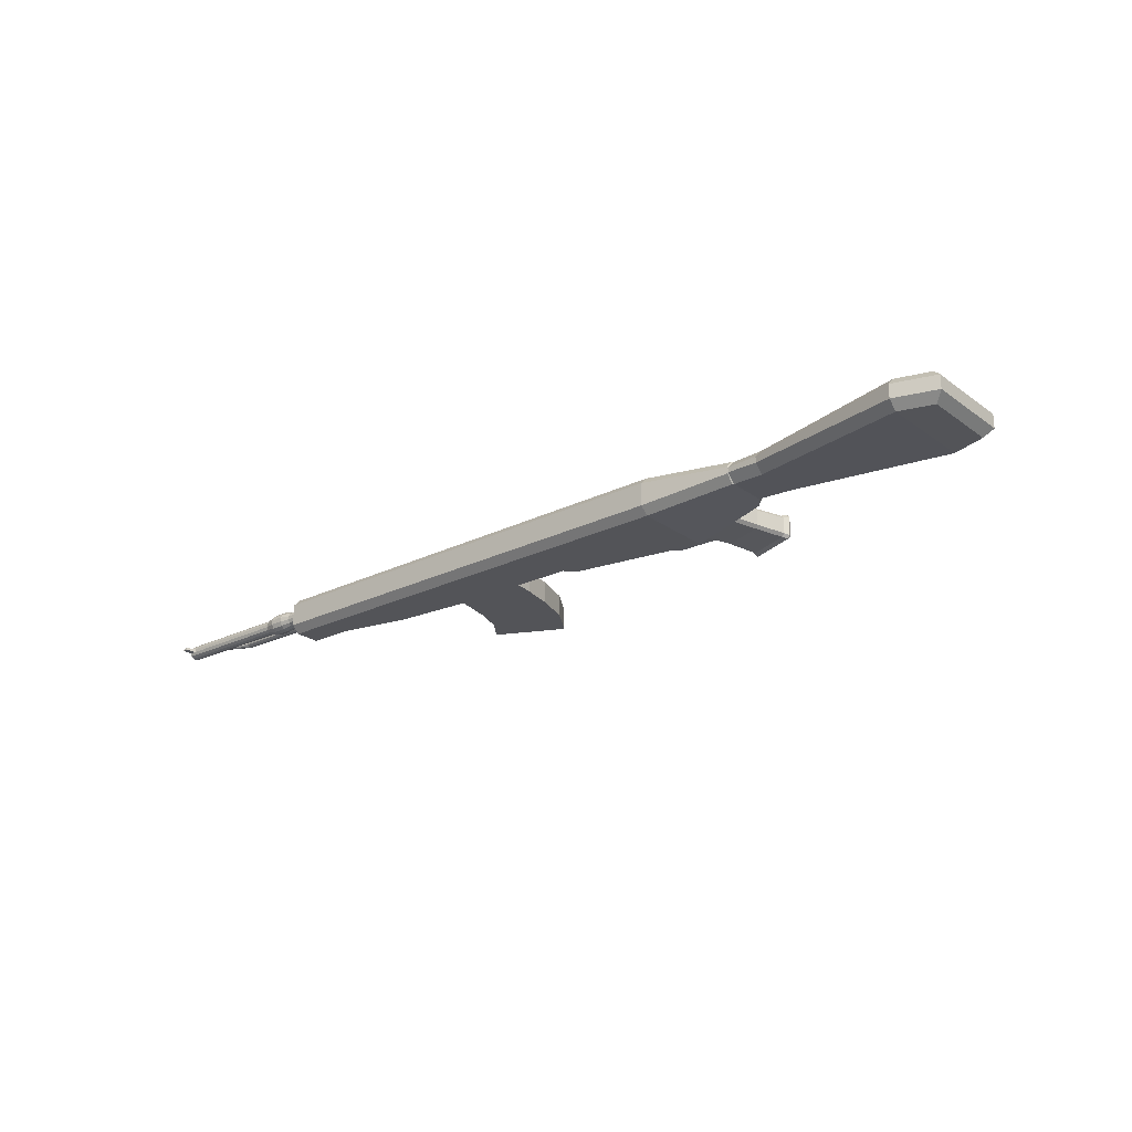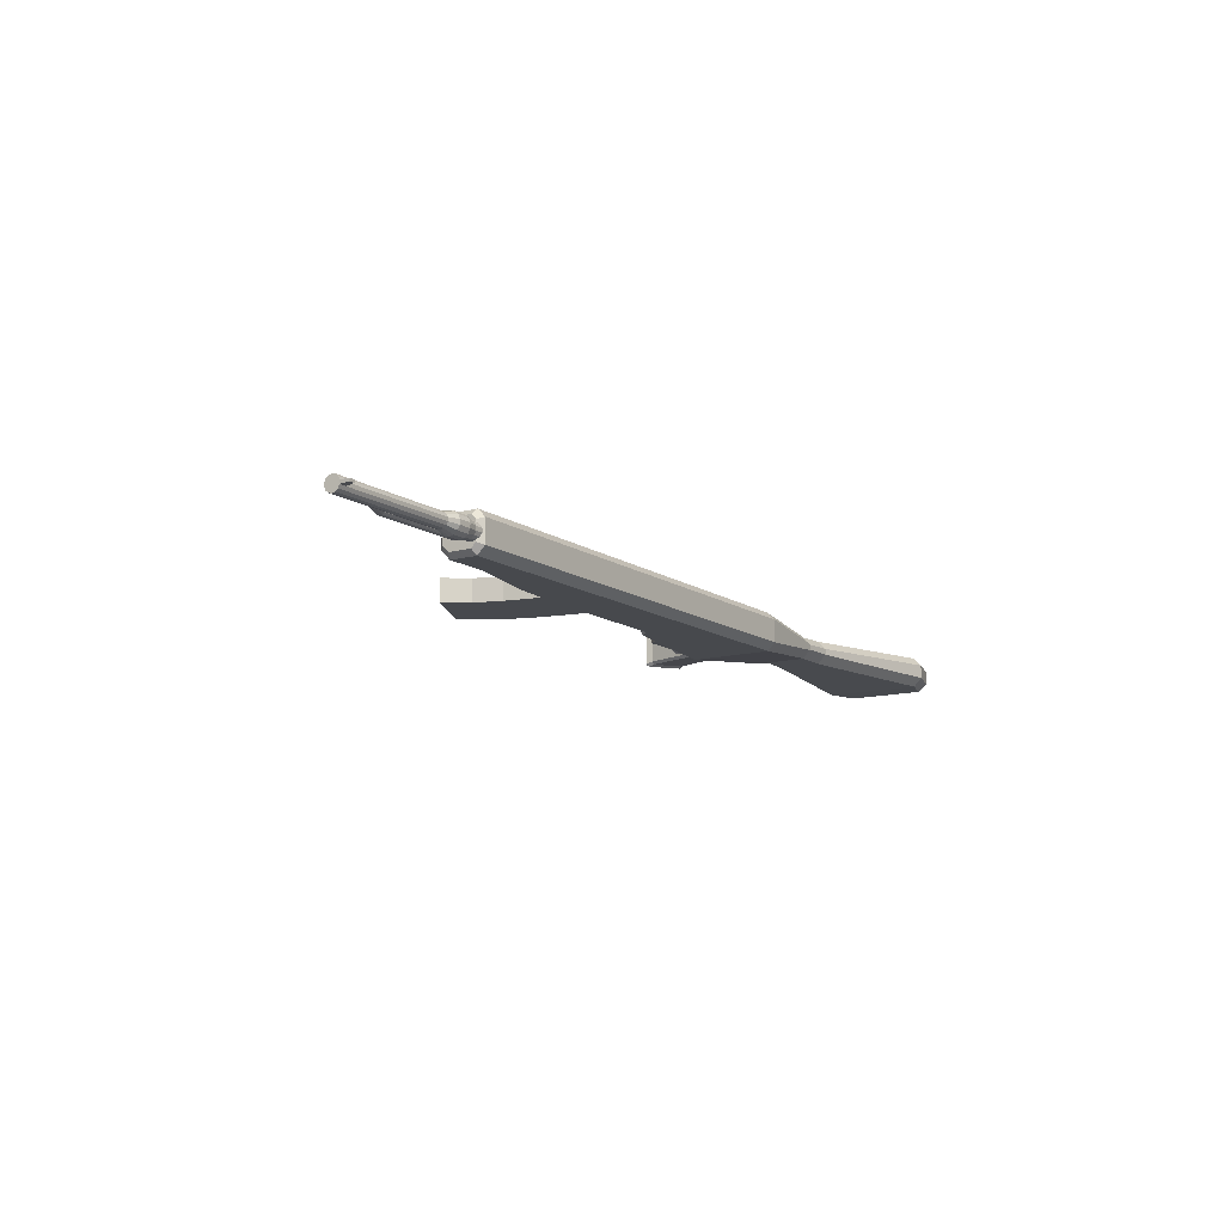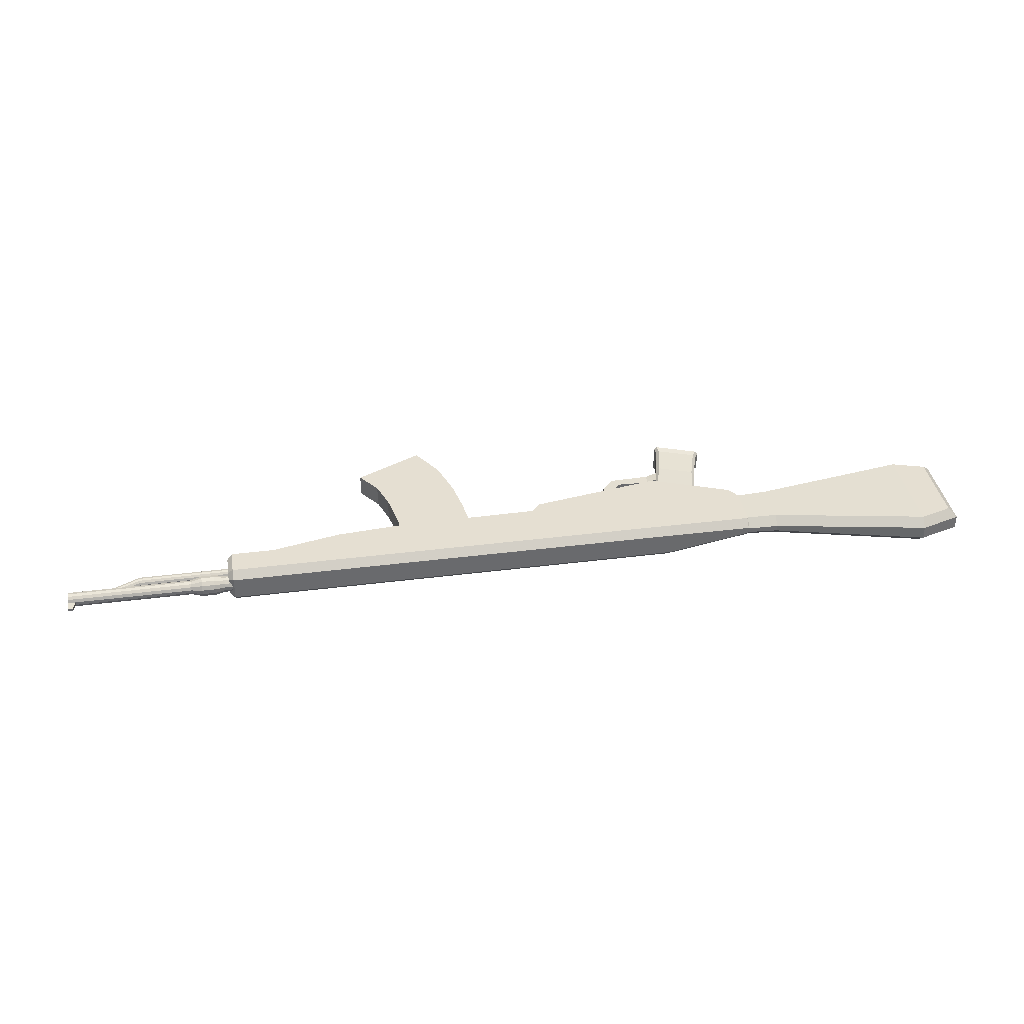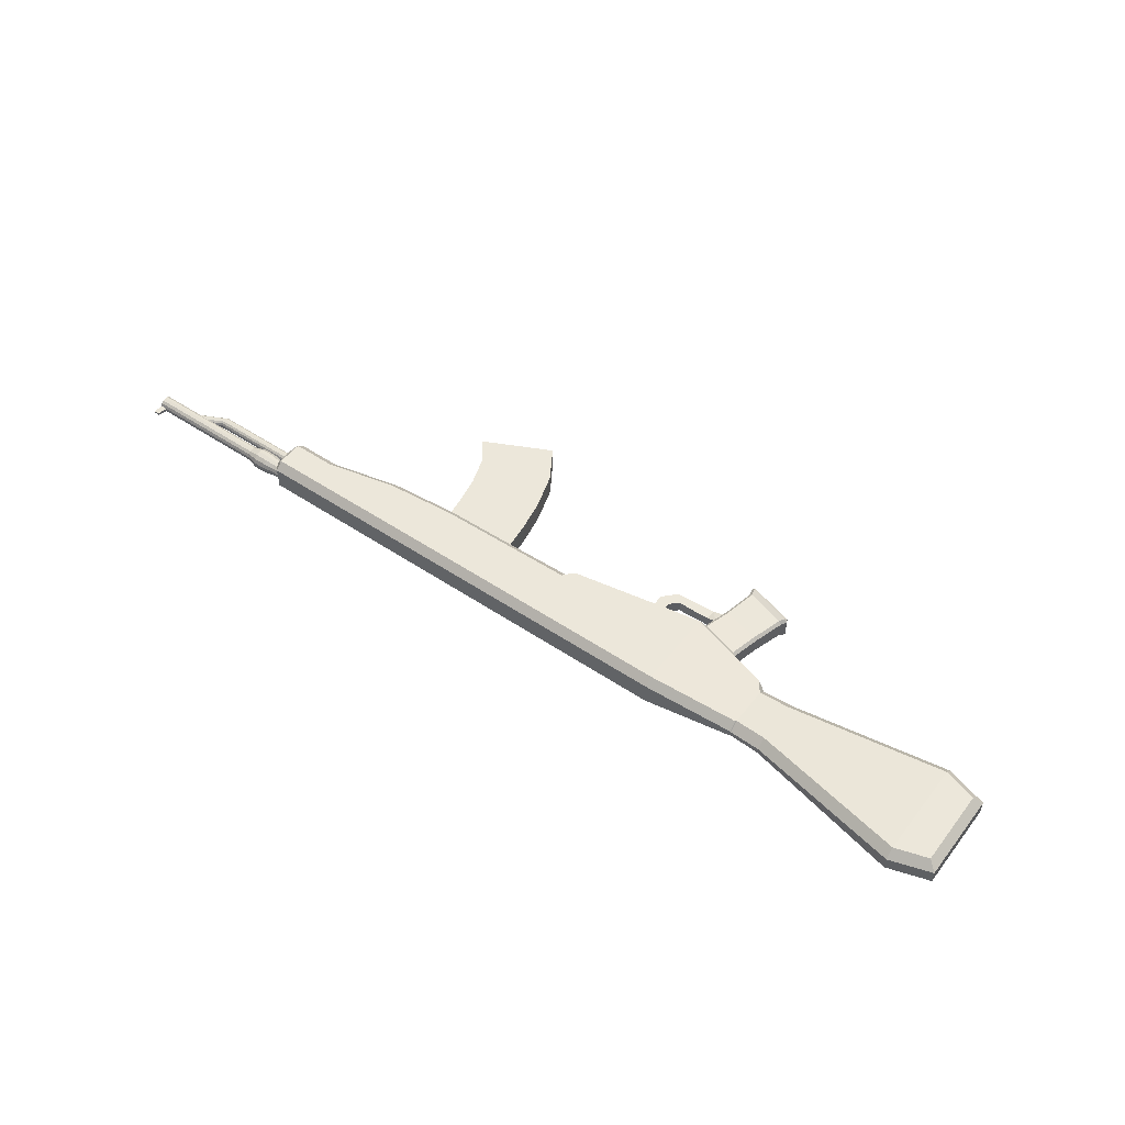
<metadata>
{"format":"obj","ext":"obj","renderer":"f3d","projection":"perspective","resolution":1024,"background":"white","views":[{"elev":-23.4,"azim":-140.3,"up":"+Z"},{"elev":-12.1,"azim":123.3,"up":"+Z"},{"elev":37.4,"azim":170.7,"up":"+Z"},{"elev":50.6,"azim":-143.7,"up":"+Z"}]}
</metadata>
<code>
o Cube
v -1.6 -0.2159 -0.06676
v -1.6 -0.2159 0.05932
v -1.723 -0.03212 -0.06676
v -1.604 -0.01156 -0.06676
v -1.723 -0.03212 0.05932
v -2.129 -0.1026 -0.1917
v -2.129 -0.1026 0.1917
v -1.604 -0.01156 0.05932
v -1.604 -0.01156 0.1917
v -1.604 -0.01156 -0.1917
v -1.723 -0.03212 -0.1917
v -1.723 -0.03212 0.1917
v -2.627 0.02566 0.1473
v -2.626 0.02536 -0.1474
v -2.601 -0.02487 0.07836
v -2.574 -0.03193 0.1087
v -2.612 -0.004614 0.1229
v -2.204 -0.1272 0.1366
v -2.176 -0.1343 0.1103
v -2.159 -0.1229 0.1578
v -2.176 -0.1343 -0.1103
v -2.204 -0.1272 -0.1366
v -2.159 -0.1229 -0.1578
v -2.573 -0.03218 -0.1088
v -2.6 -0.02506 -0.07846
v -2.611 -0.004861 -0.123
v -2.665 -0.2992 0.07534
v -2.638 -0.3063 0.1057
v -2.28 -0.3984 0.1327
v -2.252 -0.4055 0.1063
v -2.252 -0.4055 -0.1064
v -2.28 -0.3984 -0.1327
v -2.637 -0.3065 -0.1058
v -2.664 -0.2994 -0.07543
v -2.758 -0.6097 0.08135
v -2.73 -0.6168 0.1117
v -2.349 -0.7151 0.1405
v -2.321 -0.7222 0.1141
v -2.321 -0.7222 -0.1142
v -2.349 -0.7151 -0.1406
v -2.729 -0.6171 -0.1118
v -2.757 -0.6099 -0.08145
v -2.765 -0.6619 0.1263
v -2.793 -0.6556 0.09606
v -2.783 -0.6849 0.1056
v -2.34 -0.7712 0.1593
v -2.335 -0.8 0.1409
v -2.312 -0.7792 0.1333
v -2.312 -0.7792 -0.1333
v -2.335 -0.8 -0.1409
v -2.34 -0.7712 -0.1593
v -2.764 -0.6622 -0.1264
v -2.782 -0.6851 -0.1057
v -2.792 -0.6558 -0.09617
v -3.04 0.6248 -0.1106
v -3.04 0.7127 -0.02449
v -3.04 0.132 -0.02449
v -3.04 0.2195 -0.1106
v -2.957 0.1106 -0.118
v -3.04 0.7127 0.02449
v -3.04 0.6248 0.1106
v -3.04 0.2195 0.1106
v -3.04 0.132 0.02449
v -2.957 0.1106 0.118
v -3.351 0.1186 -0.03092
v -3.351 0.2062 -0.117
v -3.351 0.2062 0.117
v -3.351 0.1186 0.03092
v -3.351 0.7261 0.03092
v -3.351 0.6381 0.117
v -3.351 0.6381 -0.117
v -3.351 0.7261 -0.03092
v -4.918 -0.1014 -0.06881
v -4.918 -0.01365 -0.1549
v -4.918 -0.01365 0.1549
v -4.918 -0.1014 0.06881
v -4.918 1.065 0.06881
v -4.918 0.9773 0.1549
v -4.918 0.9773 -0.1549
v -4.918 1.065 -0.06881
v -5.246 0.08871 -0.1549
v -5.332 0.02769 -0.06881
v -5.246 0.08871 0.1549
v -5.332 0.02769 0.06881
v -5.246 0.8749 0.1549
v -5.332 0.9363 0.06881
v -5.246 0.8749 -0.1549
v -5.332 0.9363 -0.06881
v 2.129 0.8079 0.1135
v 2.129 0.7297 0.1917
v 0.7096 0.8079 0.1135
v 0.7096 0.7297 0.1917
v -0.7096 0.8079 0.1134
v -0.7096 0.7296 0.1917
v -2.129 0.8079 0.1134
v -2.129 0.7296 0.1917
v -2.129 0.7296 -0.1917
v -2.129 0.8079 -0.1134
v -0.7096 0.8079 -0.1134
v -0.7096 0.7296 -0.1917
v 0.7096 0.8079 -0.1135
v 0.7096 0.7297 -0.1917
v 2.129 0.7297 -0.1917
v 2.129 0.8079 -0.1135
v 1.419 0.7297 0.1917
v 1.419 0.8079 0.1135
v 1.419 0.7297 -0.1917
v 1.419 0.8079 -0.1135
v -3.032 0.7136 -0.03307
v -3.031 0.6355 -0.1114
v -3.031 0.6355 0.1114
v -3.032 0.7136 0.03307
v 2.129 0.3743 -0.1043
v 2.129 0.4623 -0.1917
v 0.7405 0.1725 -0.111
v 0.7096 0.2495 -0.1917
v -0.7096 0.2317 -0.1917
v -0.7096 0.1438 -0.1043
v -0.7957 0.1289 -0.1917
v -0.7096 0.1438 0.1043
v -0.7096 0.2317 0.1917
v -0.7957 0.1289 0.1917
v 0.7405 0.1725 0.111
v 0.7096 0.2495 0.1917
v 2.129 0.4623 0.1917
v 2.129 0.3743 0.1043
v 1.419 0.3083 -0.1917
v 1.419 0.2203 -0.1043
v 1.419 0.3083 0.1917
v 1.419 0.2203 0.1043
v -1.717 -0.1884 0.05932
v -1.717 -0.1884 -0.06676
v -1.796 -0.2689 0.05489
v -1.796 -0.2689 -0.06234
v -1.723 -0.3533 0.05489
v -1.723 -0.3533 -0.06234
v -1.999 -0.3701 0.04892
v -1.999 -0.3701 -0.05636
v -1.993 -0.2699 0.04892
v -1.993 -0.2699 -0.05636
v -2.127 -0.3754 0.04892
v -2.127 -0.3754 -0.05636
v -2.121 -0.2752 0.04892
v -2.121 -0.2752 -0.05636
v -2.249 -0.3946 0.07309
v -2.249 -0.3946 -0.08537
v -2.213 -0.268 -0.08537
v -2.214 -0.2688 0.07468
v 2.618 0.7084 -0.1403
v 2.566 0.7297 -0.1917
v 2.618 0.7565 -0.09218
v 2.566 0.8079 -0.1135
v 2.618 0.7565 0.09218
v 2.566 0.8079 0.1135
v 2.618 0.7084 0.1403
v 2.566 0.7297 0.1917
v 2.618 0.4257 -0.0829
v 2.566 0.3743 -0.1043
v 2.618 0.4834 -0.1403
v 2.566 0.4622 -0.1917
v 2.618 0.4834 0.1403
v 2.566 0.4622 0.1917
v 2.618 0.4257 0.0829
v 2.566 0.3743 0.1043
v 0 0.8079 0.1135
v 0 0.7296 0.1917
v 0 0.8079 -0.1135
v 0 0.7296 -0.1917
v -0.01493 0.1631 -0.111
v 0 0.2406 -0.1917
v -0.01493 0.1631 0.111
v 0 0.2406 0.1917
v 0.01899 -0.1013 0.111
v 0.7709 -0.0287 0.111
v 0.7709 -0.0287 -0.111
v 0.01899 -0.1013 -0.111
v 0.08308 -0.4309 0.111
v 0.8267 -0.2978 0.111
v 0.8267 -0.2978 -0.111
v 0.08308 -0.4309 -0.111
v 0.2019 -0.8022 0.111
v 0.9196 -0.5664 0.111
v 0.9196 -0.5664 -0.111
v 0.2019 -0.8022 -0.111
v 0.4108 -1.131 0.111
v 1.089 -0.7983 0.111
v 1.089 -0.7983 -0.111
v 0.4108 -1.131 -0.111
v 2.664 0.7096 -0.08497
v 2.352 0.7096 -0.08497
v 2.664 0.7465 -0.07656
v 2.352 0.7465 -0.07656
v 2.664 0.776 -0.05298
v 2.352 0.776 -0.05298
v 2.664 0.7924 -0.01891
v 2.352 0.7924 -0.01891
v 2.664 0.7924 0.01891
v 2.352 0.7924 0.01891
v 2.664 0.776 0.05298
v 2.352 0.776 0.05298
v 2.664 0.7465 0.07656
v 2.352 0.7465 0.07656
v 2.664 0.7096 0.08497
v 2.352 0.7096 0.08497
v 2.664 0.6727 0.07656
v 2.352 0.6727 0.07656
v 2.664 0.6432 0.05298
v 2.352 0.6432 0.05298
v 2.664 0.6267 0.01891
v 2.352 0.6267 0.01891
v 2.664 0.6267 -0.01891
v 2.352 0.6267 -0.01891
v 2.664 0.6432 -0.05298
v 2.352 0.6432 -0.05298
v 2.664 0.6727 -0.07656
v 2.352 0.6727 -0.07656
v 2.767 0.7096 -0.1058
v 2.767 0.7555 -0.0953
v 2.767 0.7923 -0.06595
v 2.767 0.8127 -0.02354
v 2.767 0.8127 0.02354
v 2.767 0.7923 0.06595
v 2.767 0.7555 0.0953
v 2.767 0.7096 0.1058
v 2.767 0.6637 0.0953
v 2.767 0.6269 0.06595
v 2.767 0.6065 0.02354
v 2.767 0.6065 -0.02354
v 2.767 0.6269 -0.06595
v 2.767 0.6637 -0.0953
v 2.898 0.7096 -0.1058
v 2.898 0.7555 -0.0953
v 2.898 0.7923 -0.06595
v 2.898 0.8127 -0.02354
v 2.898 0.8127 0.02354
v 2.898 0.7923 0.06595
v 2.898 0.7555 0.0953
v 2.898 0.7096 0.1058
v 2.898 0.6637 0.0953
v 2.898 0.6269 0.06595
v 2.898 0.6065 0.02354
v 2.898 0.6065 -0.02354
v 2.898 0.6269 -0.06595
v 2.898 0.6637 -0.0953
v 3.011 0.7096 -0.07456
v 3.011 0.7419 -0.06717
v 3.011 0.7679 -0.04648
v 3.011 0.7823 -0.01659
v 3.011 0.7823 0.01659
v 3.011 0.7679 0.04648
v 3.011 0.7419 0.06717
v 3.011 0.7096 0.07456
v 3.011 0.6772 0.06717
v 3.011 0.6513 0.04648
v 3.011 0.6369 0.01659
v 3.011 0.6369 -0.01659
v 3.011 0.6513 -0.04648
v 3.011 0.6772 -0.06717
v 4.277 0.7096 -0.07456
v 4.277 0.7419 -0.06717
v 4.277 0.7679 -0.04648
v 4.277 0.7823 -0.01659
v 4.277 0.7823 0.01659
v 4.277 0.7679 0.04648
v 4.277 0.7419 0.06717
v 4.277 0.7096 0.07456
v 4.277 0.6772 0.06717
v 4.277 0.6513 0.04648
v 4.277 0.6369 0.01659
v 4.277 0.6369 -0.01659
v 4.277 0.6513 -0.04648
v 4.277 0.6772 -0.06717
v 4.206 0.6513 0.04648
v 4.206 0.6772 0.06717
v 4.206 0.7679 -0.04648
v 4.206 0.7419 -0.06717
v 4.206 0.6369 0.01659
v 4.206 0.7823 -0.01659
v 4.206 0.6369 -0.01659
v 4.206 0.7823 0.01659
v 4.206 0.6513 -0.04648
v 4.206 0.7679 0.04648
v 4.206 0.6772 -0.06717
v 4.206 0.7419 0.06717
v 4.206 0.7096 -0.07456
v 4.206 0.7096 0.07456
v 4.282 0.8802 -0.01248
v 4.282 0.8802 0.01248
v 4.228 0.8802 -0.01248
v 4.228 0.8802 0.01248
v 3.869 0.732 -0.05053
v 3.889 0.718 -0.05609
v 3.545 0.5495 -0.05609
v 2.47 0.5495 -0.05609
v 3.545 0.5738 -0.05053
v 2.47 0.5738 -0.05053
v 3.545 0.5934 -0.03497
v 2.47 0.5934 -0.03497
v 3.545 0.6042 -0.01248
v 2.47 0.6042 -0.01248
v 3.545 0.6042 0.01248
v 2.47 0.6042 0.01248
v 3.545 0.5934 0.03497
v 2.47 0.5934 0.03497
v 3.545 0.5738 0.05053
v 2.47 0.5738 0.05053
v 3.545 0.5495 0.05609
v 2.47 0.5495 0.05609
v 3.545 0.5252 0.05053
v 2.47 0.5252 0.05053
v 3.545 0.5057 0.03497
v 2.47 0.5057 0.03497
v 3.545 0.4948 0.01248
v 2.47 0.4948 0.01248
v 3.545 0.4948 -0.01248
v 2.47 0.4948 -0.01248
v 3.545 0.5057 -0.03497
v 2.47 0.5057 -0.03497
v 3.545 0.5252 -0.05053
v 2.47 0.5252 -0.05053
v 3.853 0.7433 -0.03497
v 3.844 0.7496 -0.01248
v 3.844 0.7496 0.01248
v 3.853 0.7433 0.03497
v 3.869 0.732 0.05053
v 3.889 0.718 0.05609
v 3.909 0.7039 0.05053
v 3.925 0.6927 0.03497
v 3.933 0.6864 0.01248
v 3.933 0.6864 -0.01248
v 3.925 0.6927 -0.03497
v 3.909 0.7039 -0.05053
f 169 115 175 176
f 65 68 76 73
f 98 109 56 60 112 95
f 152 104 89 154
f 154 89 90 156
f 126 164 162 125
f 60 56 72 69
f 59 58 55 110 97 6 14
f 6 97 100 117 119 10 11
f 55 56 109 110
f 62 61 70 67
f 122 121 94 96 7 12 9
f 116 102 107 127
f 127 107 103 114
f 132 1 136 134
f 167 99 93 165
f 125 90 105 129
f 7 96 111 61 62 64 13
f 128 113 126 130
f 129 105 92 124
f 99 98 95 93
f 172 166 94 121
f 108 101 91 106
f 104 108 106 89
f 170 168 102 116
f 115 128 130 123
f 67 70 78 75
f 57 59 14 13 64 63
f 57 63 68 65
f 6 11 3 5 12 7
f 84 86 88 82
f 71 66 74 79
f 73 76 84 82
f 69 72 80 77
f 77 80 88 86
f 75 78 85 83
f 79 74 81 87
f 24 22 32 33
f 6 7 20 19 21 23
f 21 19 30 148 147 31
f 29 28 36 37
f 15 25 34 27
f 37 36 43 46
f 14 6 23 22 24 26
f 7 13 17 16 18 20
f 13 14 26 25 15 17
f 39 38 48 49
f 27 34 42 35
f 31 30 38 39
f 33 32 40 41
f 41 40 51 52
f 45 53 50 47
f 35 42 54 44
f 15 16 17
f 18 19 20
f 21 22 23
f 24 25 26
f 43 44 45
f 46 47 48
f 49 50 51
f 52 53 54
f 18 29 30 19
f 32 22 21 31
f 34 25 24 33
f 15 27 28 16
f 31 39 40 32
f 42 34 33 41
f 27 35 36 28
f 38 30 29 37
f 45 47 46 43
f 49 48 47 50
f 50 53 52 51
f 44 54 53 45
f 41 52 54 42
f 43 36 35 44
f 37 46 48 38
f 51 40 39 49
f 18 16 28 29
f 60 61 111 112
f 57 58 59
f 62 63 64
f 60 69 70 61
f 68 63 62 67
f 66 58 57 65
f 55 71 72 56
f 65 73 74 66
f 80 72 71 79
f 67 75 76 68
f 78 70 69 77
f 83 85 86 84
f 87 81 82 88
f 79 87 88 80
f 85 78 77 86
f 84 76 75 83
f 73 82 81 74
f 55 58 66 71
f 114 103 150 160
f 162 156 90 125
f 106 91 92 105
f 165 93 94 166
f 93 95 96 94
f 98 99 100 97
f 167 101 102 168
f 108 104 103 107
f 89 106 105 90
f 101 108 107 102
f 97 110 109 98
f 111 96 95 112
f 158 113 114 160
f 117 118 119
f 120 121 122
f 113 158 164 126
f 128 115 116 127
f 169 118 117 170
f 171 123 124 172
f 130 126 125 129
f 113 128 127 114
f 123 130 129 124
f 104 152 150 103
f 12 5 8 9
f 9 8 4 10 119 118 120 122
f 5 3 132 131
f 4 3 11 10
f 8 5 131 2
f 3 4 1 132
f 4 8 2 1
f 133 134 140 139
f 2 131 133 135
f 131 132 134 133
f 1 2 135 136
f 139 140 144 143
f 134 136 138 140
f 135 133 139 137
f 136 135 137 138
f 147 142 146
f 137 139 143 141
f 140 138 142 144
f 138 137 141 142
f 142 141 145
f 31 147 146 145 30
f 145 148 30
f 142 145 146
f 141 148 145
f 147 144 142
f 143 148 141
f 147 144 148
f 144 143 148
f 151 149 150 152
f 155 153 154 156
f 152 154 153 151
f 163 161 162 164
f 159 157 158 160
f 164 158 157 163
f 160 150 149 159
f 156 162 161 155
f 157 159 149 151 153 155 161 163
f 120 171 172 121
f 115 169 170 116
f 99 167 168 100
f 91 165 166 92
f 117 100 168 170
f 124 92 166 172
f 101 167 165 91
f 118 169 171 120
f 175 174 178 179
f 171 169 176 173
f 115 123 174 175
f 123 171 173 174
f 180 179 183 184
f 176 175 179 180
f 174 173 177 178
f 173 176 180 177
f 181 184 188 185
f 178 177 181 182
f 177 180 184 181
f 179 178 182 183
f 188 187 186 185
f 183 182 186 187
f 184 183 187 188
f 182 181 185 186
f 189 190 192 191
f 191 192 194 193
f 193 194 196 195
f 195 196 198 197
f 197 198 200 199
f 199 200 202 201
f 201 202 204 203
f 203 204 206 205
f 205 206 208 207
f 207 208 210 209
f 209 210 212 211
f 211 212 214 213
f 192 190 216 214 212 210 208 206 204 202 200 198 196 194
f 213 214 216 215
f 215 216 190 189
f 199 201 223 222
f 227 228 242 241
f 209 211 228 227
f 195 197 221 220
f 205 207 226 225
f 215 189 217 230
f 191 193 219 218
f 201 203 224 223
f 211 213 229 228
f 197 199 222 221
f 207 209 227 226
f 193 195 220 219
f 203 205 225 224
f 213 215 230 229
f 189 191 218 217
f 243 244 258 257
f 220 221 235 234
f 228 229 243 242
f 221 222 236 235
f 229 230 244 243
f 222 223 237 236
f 230 217 231 244
f 223 224 238 237
f 224 225 239 238
f 217 218 232 231
f 225 226 240 239
f 218 219 233 232
f 226 227 241 240
f 219 220 234 233
f 274 273 268 267
f 236 237 251 250
f 244 231 245 258
f 237 238 252 251
f 238 239 253 252
f 231 232 246 245
f 239 240 254 253
f 232 233 247 246
f 240 241 255 254
f 233 234 248 247
f 241 242 256 255
f 234 235 249 248
f 242 243 257 256
f 235 236 250 249
f 259 260 261 262 263 264 265 266 267 268 269 270 271 272
f 276 275 261 260
f 273 277 269 268
f 275 278 262 261
f 277 279 270 269
f 263 262 287 288
f 279 281 271 270
f 280 282 264 263
f 281 283 272 271
f 282 284 265 264
f 283 285 259 272
f 284 286 266 265
f 286 274 267 266
f 285 276 260 259
f 245 246 276 285
f 252 253 274 286
f 251 252 286 284
f 258 245 285 283
f 250 251 284 282
f 257 258 283 281
f 249 250 282 280
f 256 257 281 279
f 248 249 280 278
f 255 256 279 277
f 247 248 278 275
f 254 255 277 273
f 246 247 275 276
f 253 254 273 274
f 289 290 288 287
f 280 263 288 290
f 262 278 289 287
f 278 280 290 289
f 311 313 329 328
f 293 294 296 295
f 305 307 326 325
f 295 296 298 297
f 299 301 323 322
f 297 298 300 299
f 313 315 330 329
f 299 300 302 301
f 307 309 327 326
f 301 302 304 303
f 293 295 291 292
f 303 304 306 305
f 301 303 324 323
f 305 306 308 307
f 295 297 321 291
f 307 308 310 309
f 319 293 292 332
f 309 310 312 311
f 315 317 331 330
f 311 312 314 313
f 309 311 328 327
f 313 314 316 315
f 303 305 325 324
f 315 316 318 317
f 296 294 320 318 316 314 312 310 308 306 304 302 300 298
f 292 291 321 322 323 324 325 326 327 328 329 330 331 332
f 317 318 320 319
f 317 319 332 331
f 319 320 294 293
f 297 299 322 321

</code>
